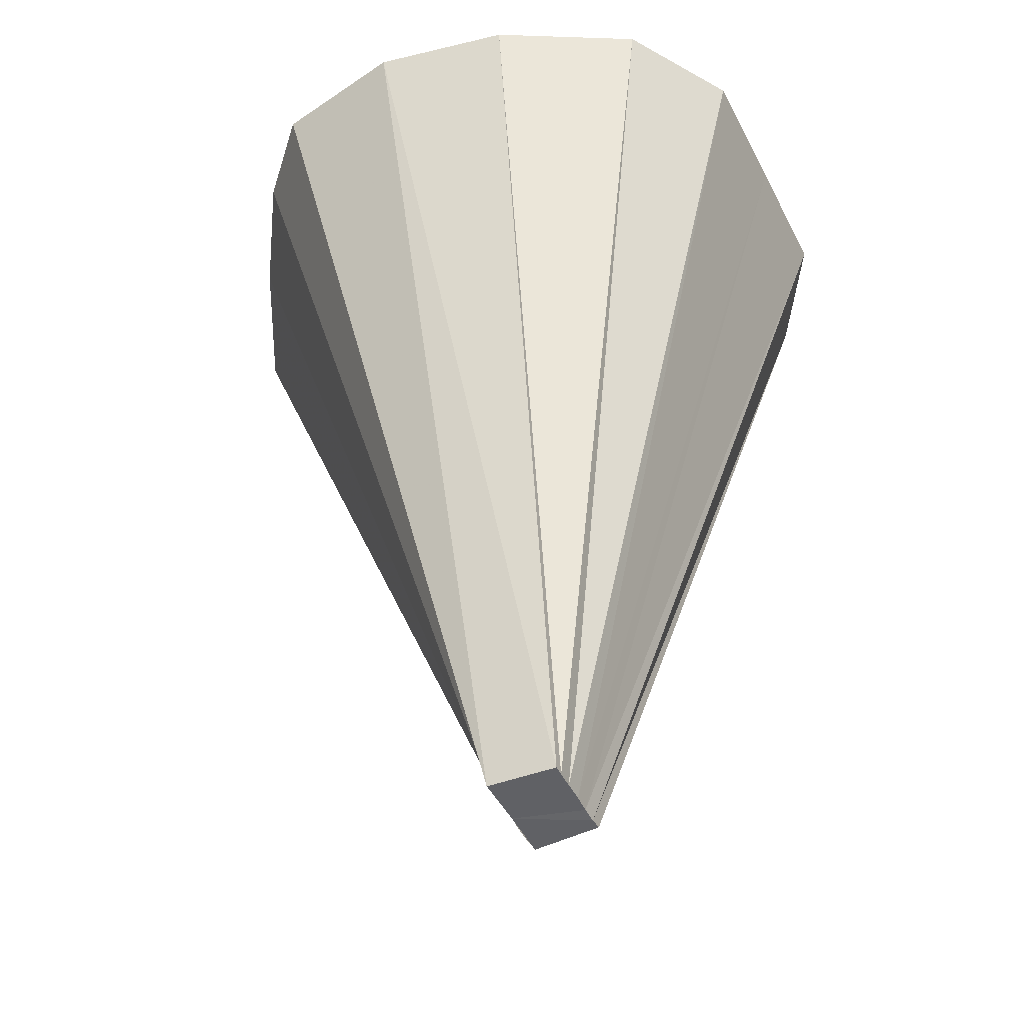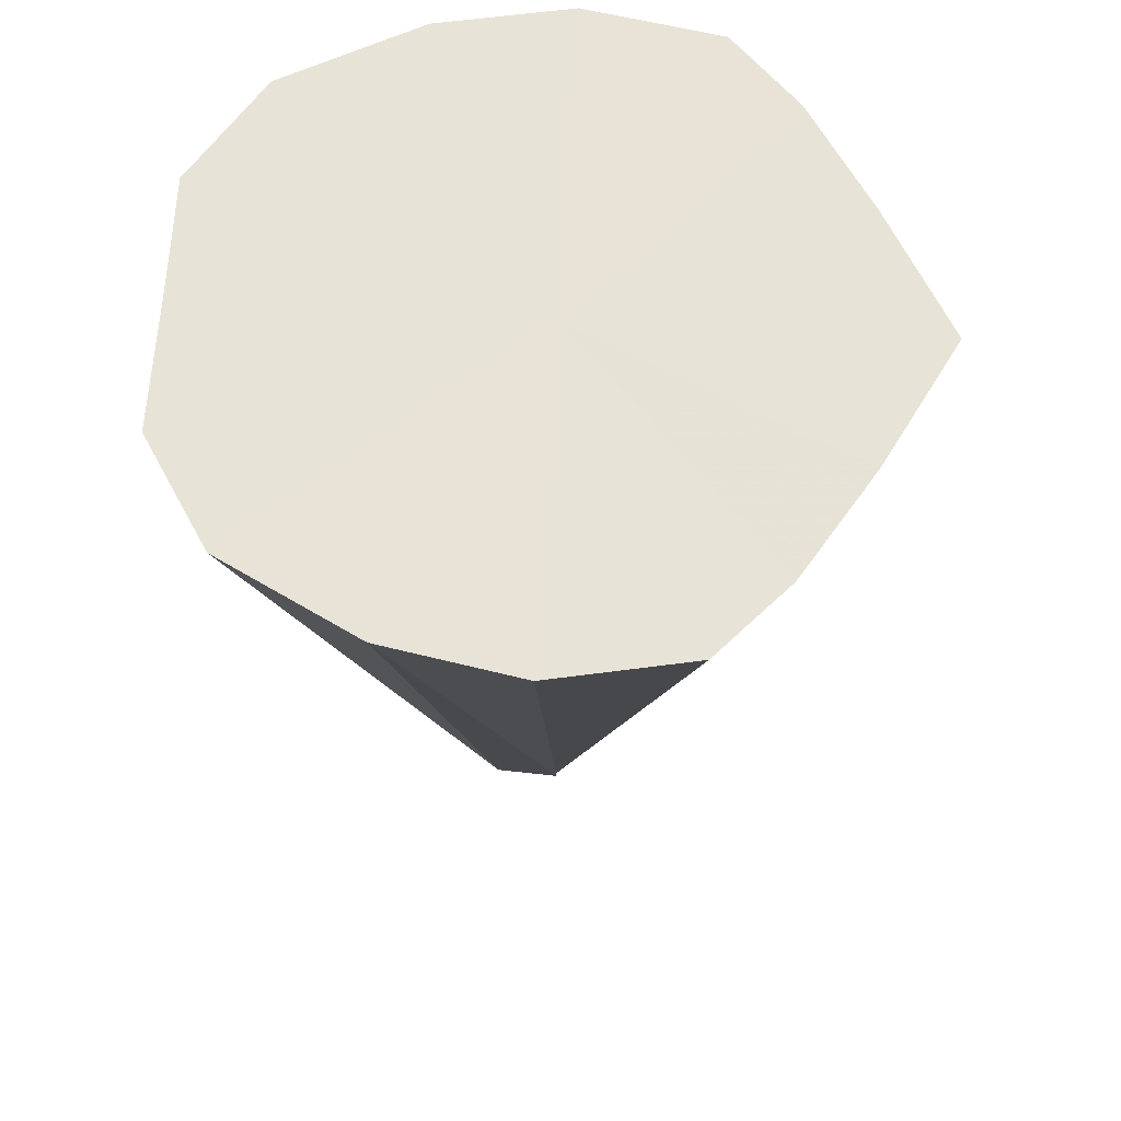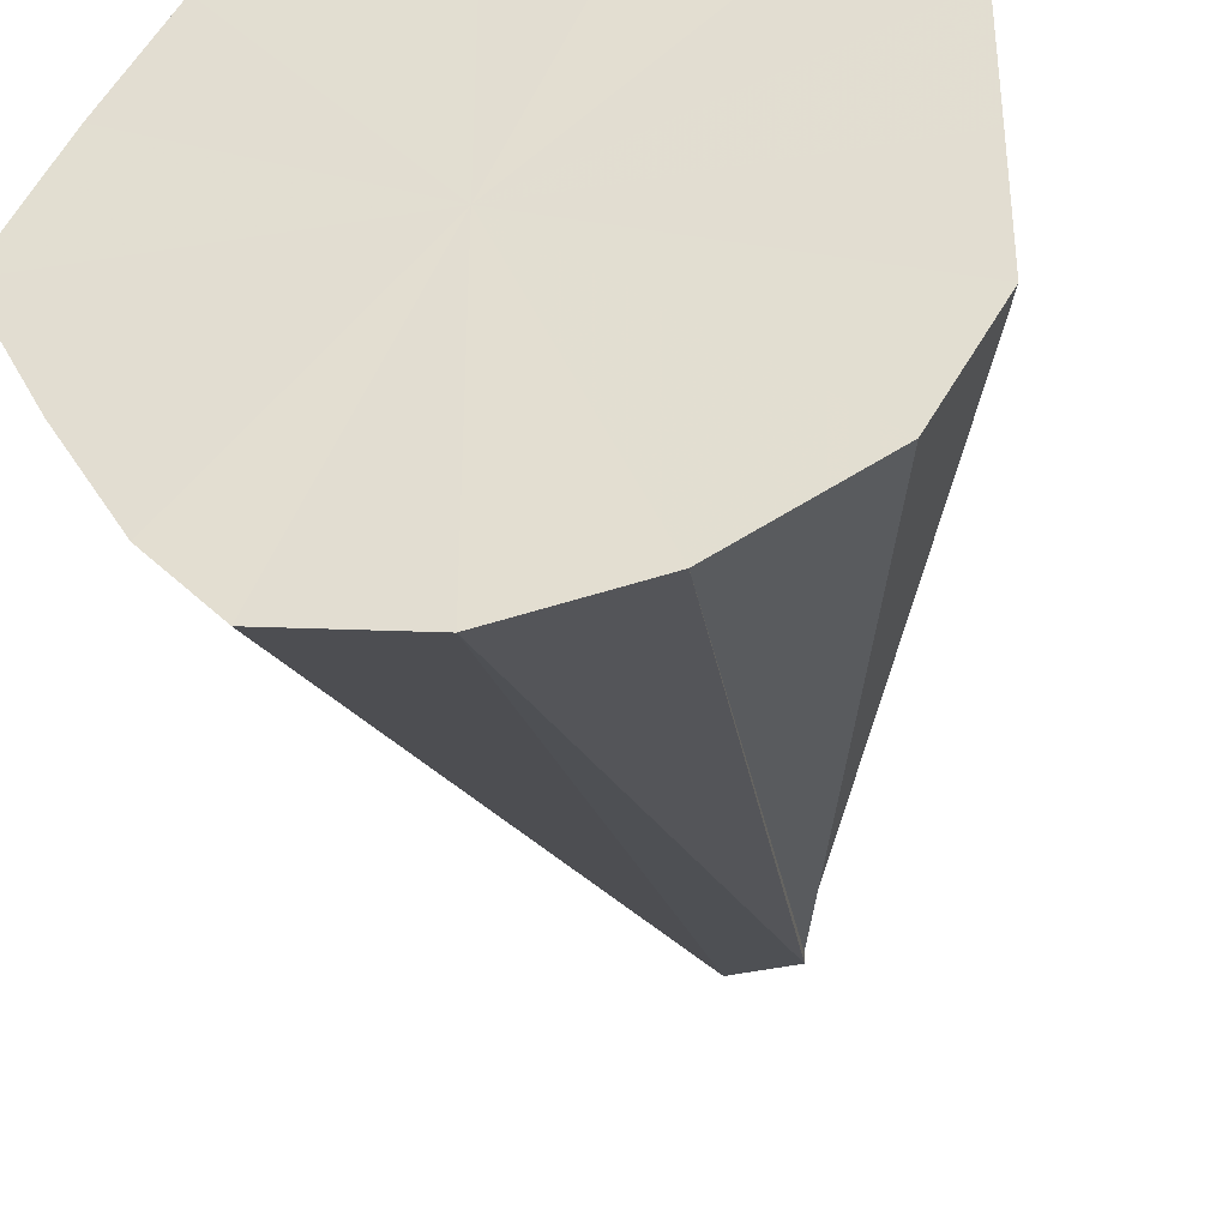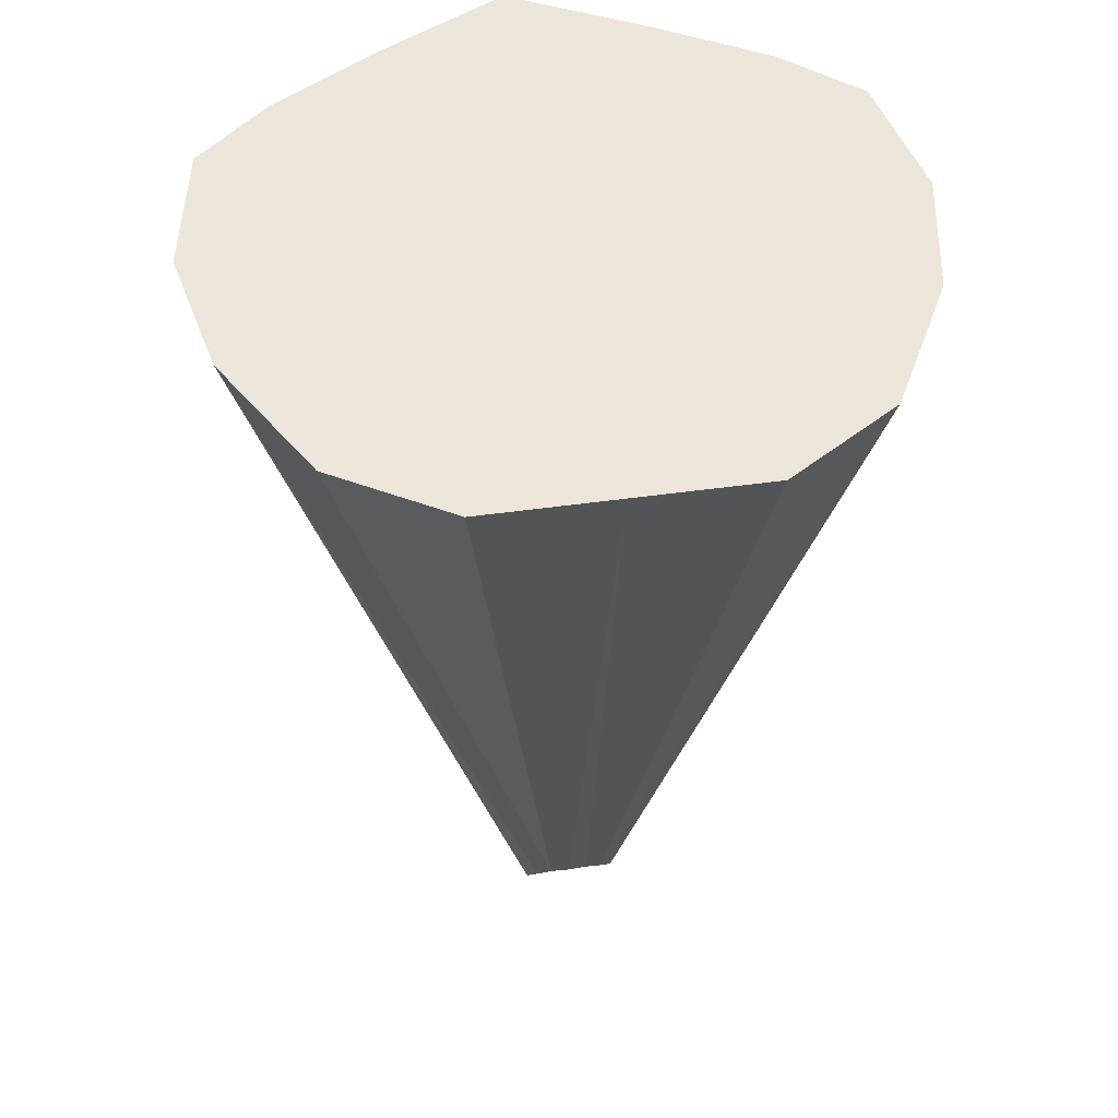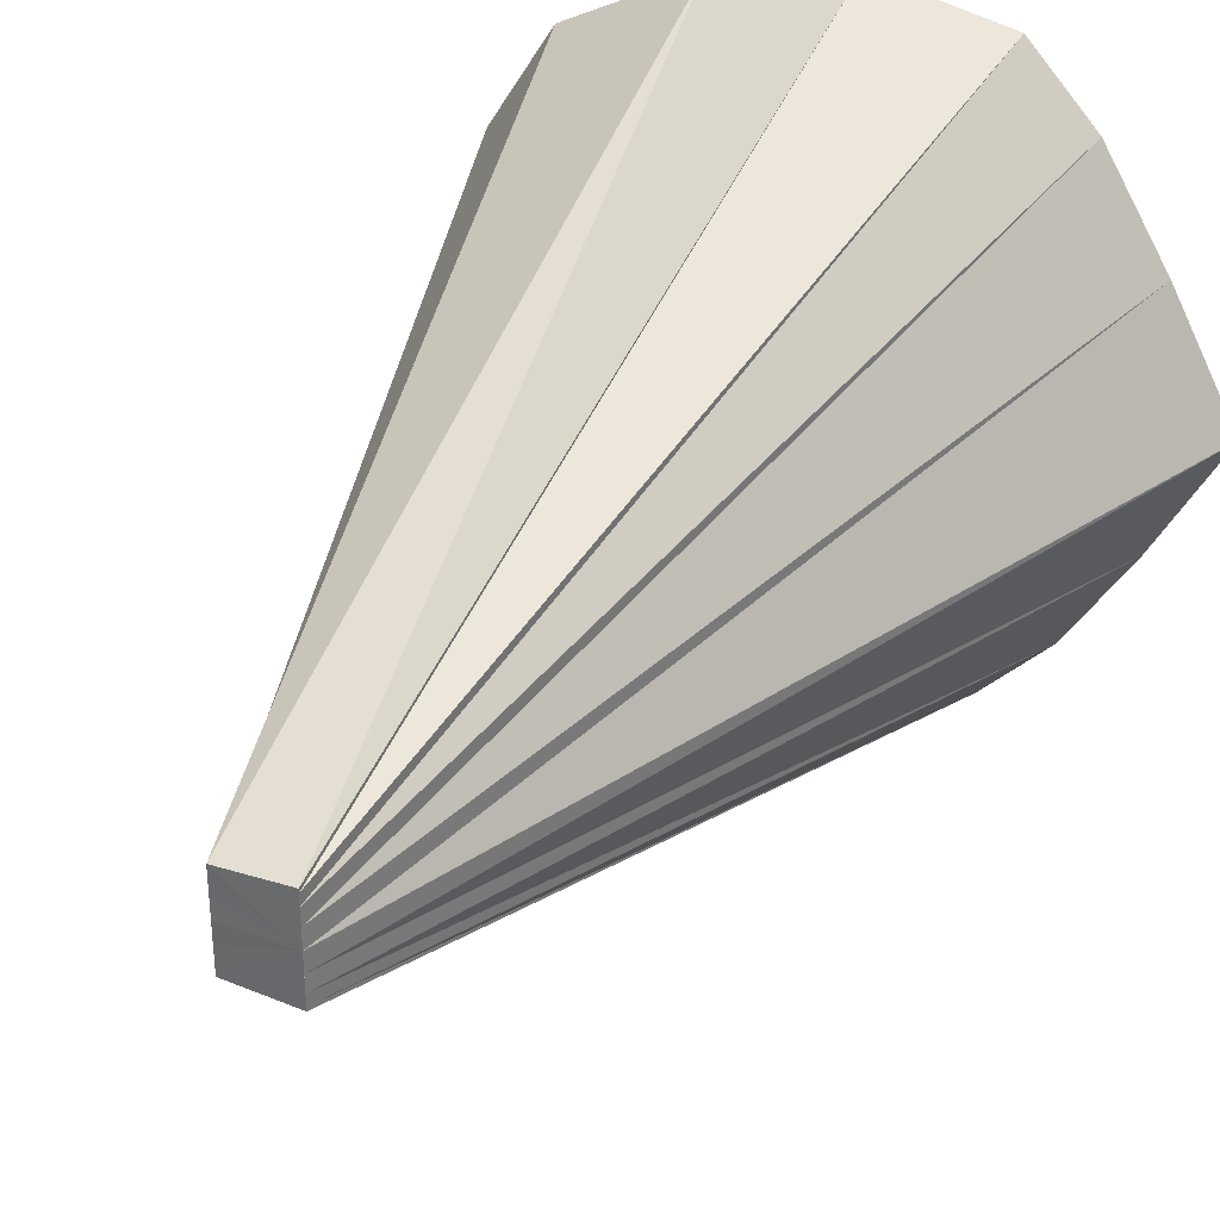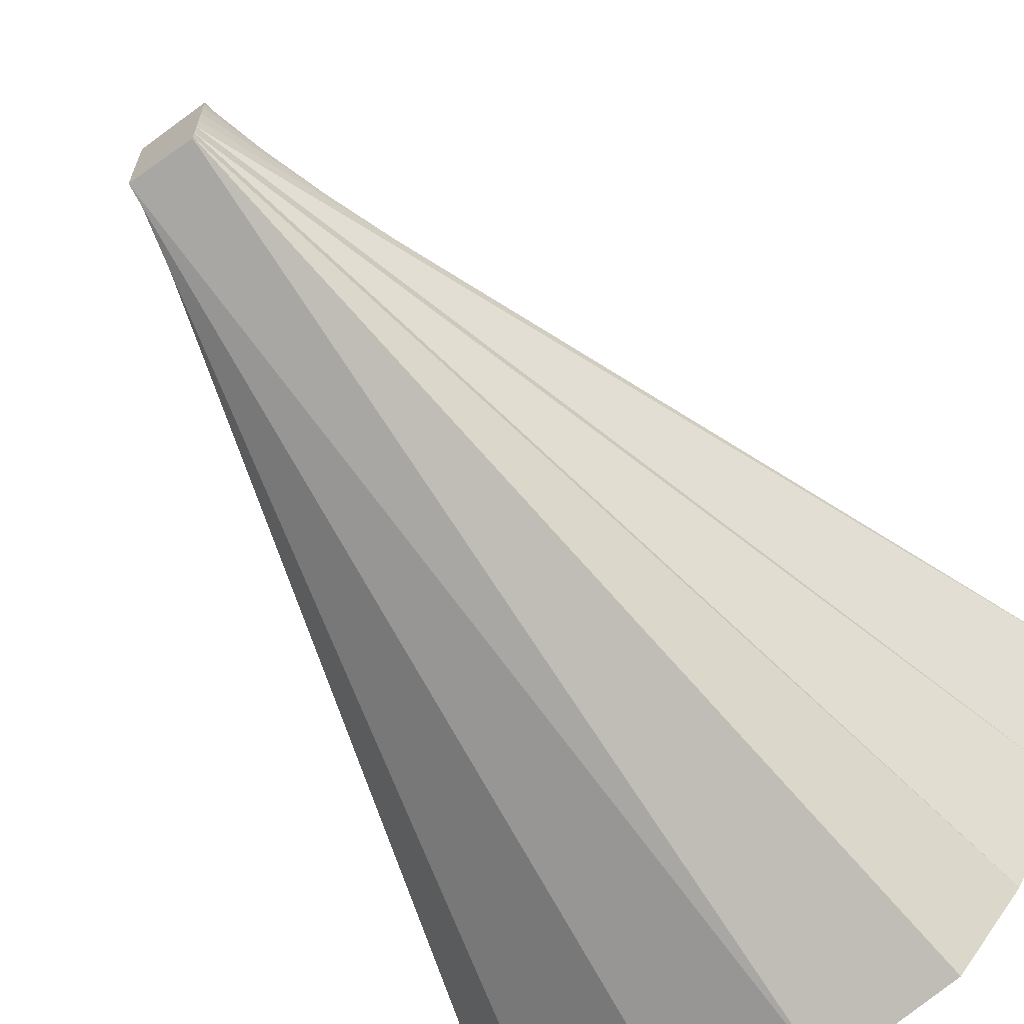
<metadata>
{"format":"obj","ext":"obj","renderer":"f3d","projection":"perspective","resolution":1024,"background":"white","views":[{"elev":-48.5,"azim":-153.9,"up":"+Y"},{"elev":62.6,"azim":3.2,"up":"+Y"},{"elev":-36.7,"azim":-168.2,"up":"+Z"},{"elev":47.8,"azim":-99.1,"up":"+Y"},{"elev":33.8,"azim":26.6,"up":"+Z"},{"elev":-65.4,"azim":36.0,"up":"+Z"}]}
</metadata>
<code>
o 12249
v 2216 1884 8.46
v 2216 1884 8.456
v 2216 1884 8.418
v 2216 1884 8.446
v 2216 1884 8.418
v 2216 1884 8.456
v 2216 1884 8.418
v 2216 1884 8.411
v 2216 1884 8.405
v 2216 1884 8.404
v 2216 1884 8.43
v 2216 1884 8.416
v 2216 1884 8.446
v 2216 1884 8.43
v 2216 1884 8.414
v 2216 1884 8.411
v 2216 1884 8.392
v 2216 1884 8.411
v 2216 1884 8.411
v 2216 1884 8.408
v 2216 1884 8.392
v 2216 1884 8.376
v 2216 1884 8.405
v 2216 1884 8.376
v 2216 1884 8.365
v 2216 1884 8.361
v 2216 1884 8.404
v 2216 1884 8.403
v 2216 1884 8.361
v 2216 1884 8.365
v 2216 1884 8.365
v 2216 1884 8.404
v 2216 1884 8.376
v 2216 1884 8.376
v 2216 1884 8.405
v 2216 1884 8.392
v 2216 1884 8.392
v 2216 1884 8.408
v 2216 1884 8.411
v 2216 1884 8.411
v 2216 1884 8.43
v 2216 1884 8.43
v 2216 1884 8.414
v 2216 1884 8.446
v 2216 1884 8.446
v 2216 1884 8.416
v 2216 1884 8.456
v 2216 1884 8.456
v 2216 1884 8.418
v 2216 1884 8.46
v 2216 1884 8.418
v 2216 1884 8.365
v 2216 1884 8.404
v 2216 1884 8.405
v 2216 1884 8.46
v 2216 1884 8.411
v 2216 1884 8.456
v 2216 1884 8.446
v 2216 1884 8.456
v 2216 1884 8.43
v 2216 1884 8.446
v 2216 1884 8.411
v 2216 1884 8.43
v 2216 1884 8.392
v 2216 1884 8.411
v 2216 1884 8.376
v 2216 1884 8.392
v 2216 1884 8.365
v 2216 1884 8.376
v 2216 1884 8.361
v 2216 1884 8.365
f 1 2 3
f 2 4 5
f 6 5 7
f 7 5 8
f 9 10 8
f 4 11 12
f 13 12 5
f 5 12 8
f 14 15 12
f 12 15 8
f 11 16 15
f 16 17 18
f 19 18 15
f 15 18 8
f 18 20 8
f 21 20 18
f 17 22 20
f 20 23 8
f 24 23 20
f 22 25 23
f 25 26 27
f 27 28 8
f 29 28 27
f 26 30 28
f 31 32 28
f 30 33 32
f 34 35 32
f 33 36 35
f 37 38 35
f 36 39 38
f 40 8 38
f 39 41 8
f 42 43 8
f 41 44 43
f 45 46 43
f 44 47 46
f 48 49 46
f 47 50 49
f 50 51 49
f 52 53 54
f 55 56 57
f 57 56 58
f 59 56 55
f 58 56 60
f 61 56 59
f 60 56 62
f 63 56 61
f 62 56 64
f 65 56 63
f 64 56 66
f 67 56 65
f 66 56 68
f 69 56 67
f 68 56 70
f 71 56 69
f 70 56 71

</code>
